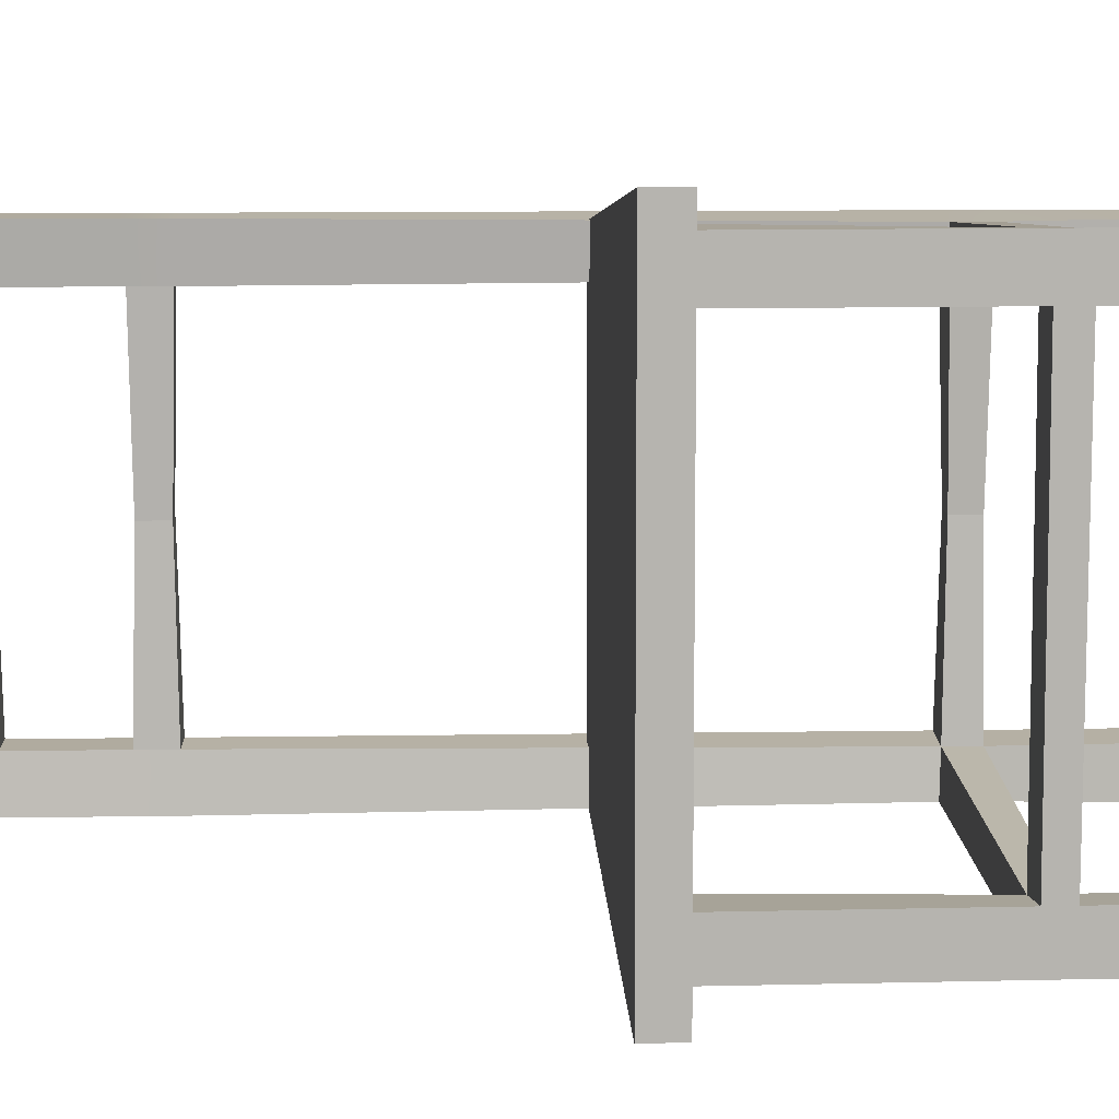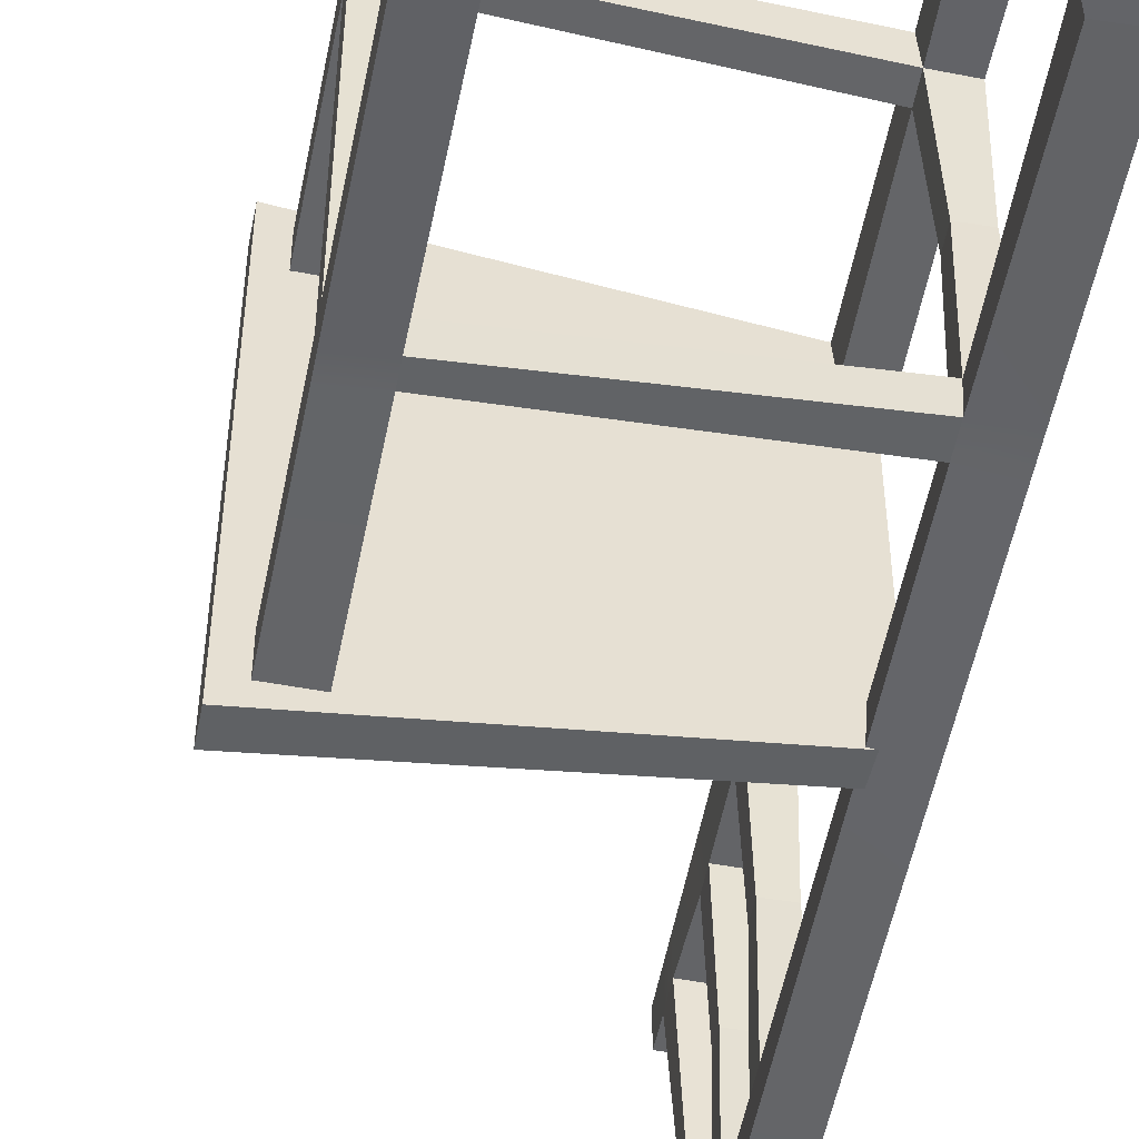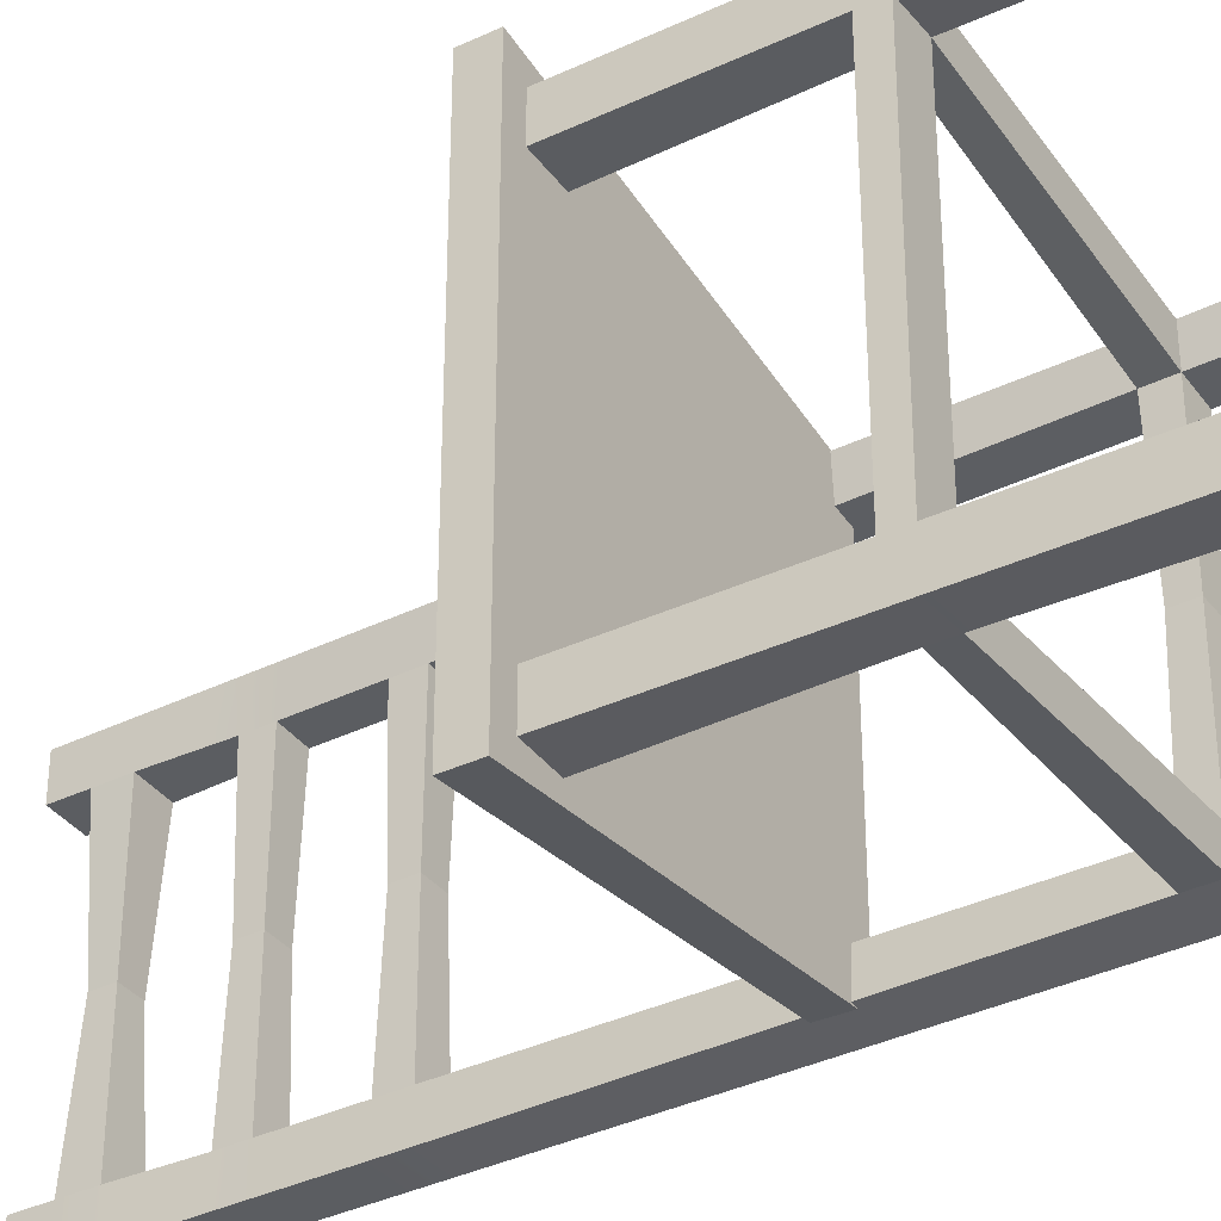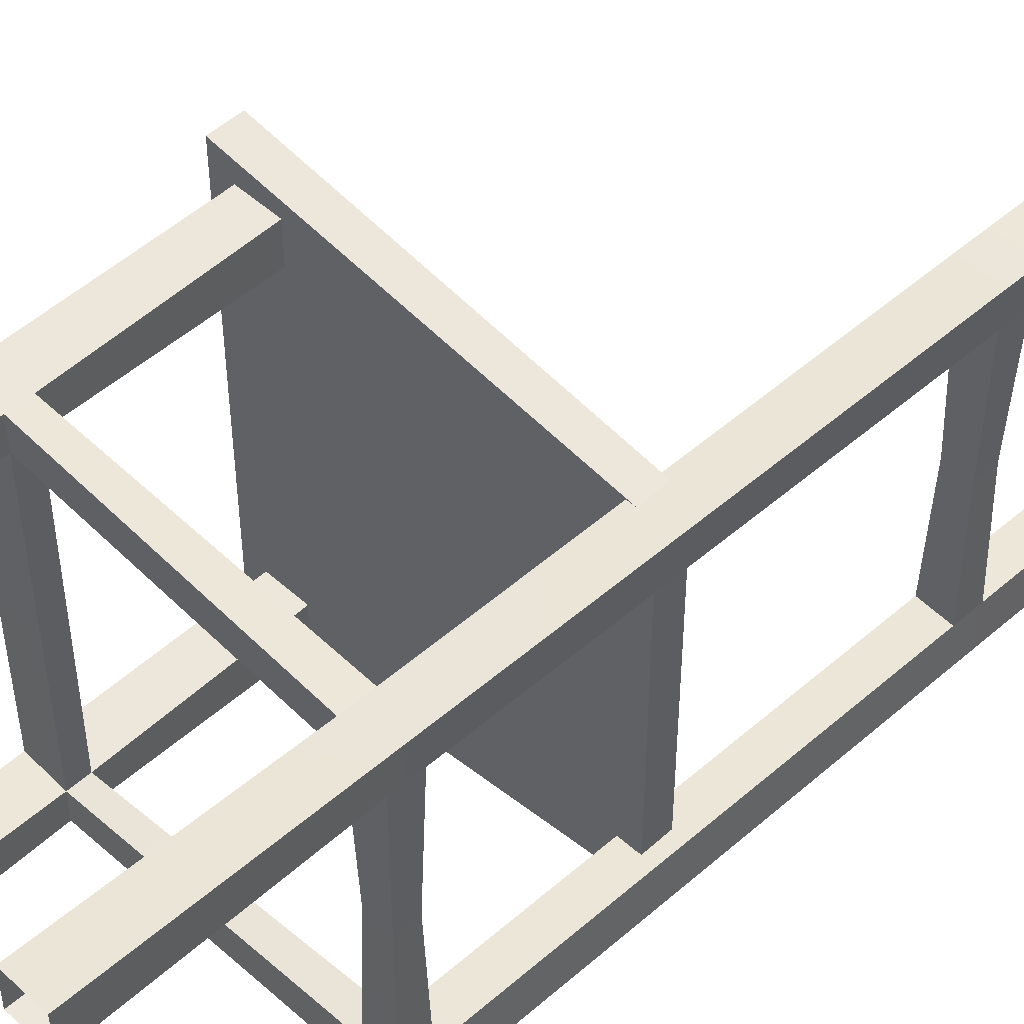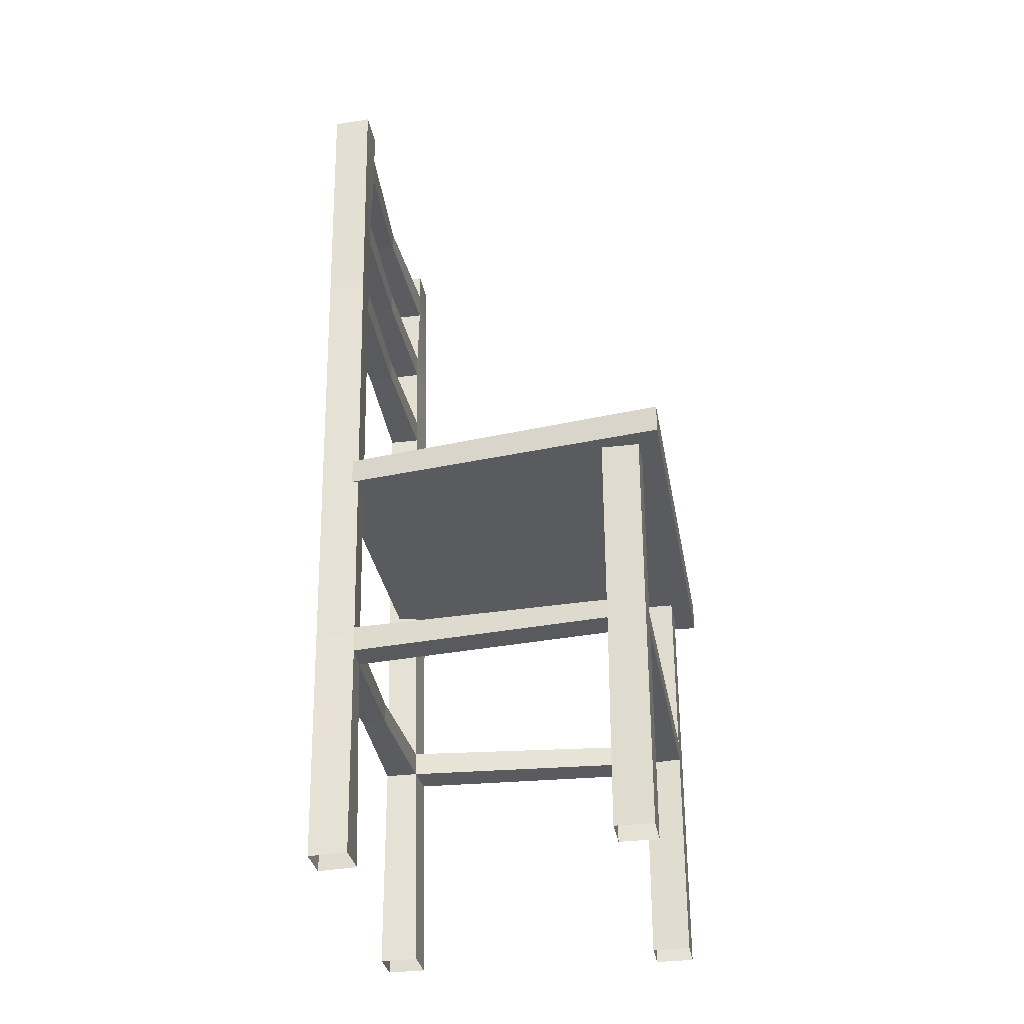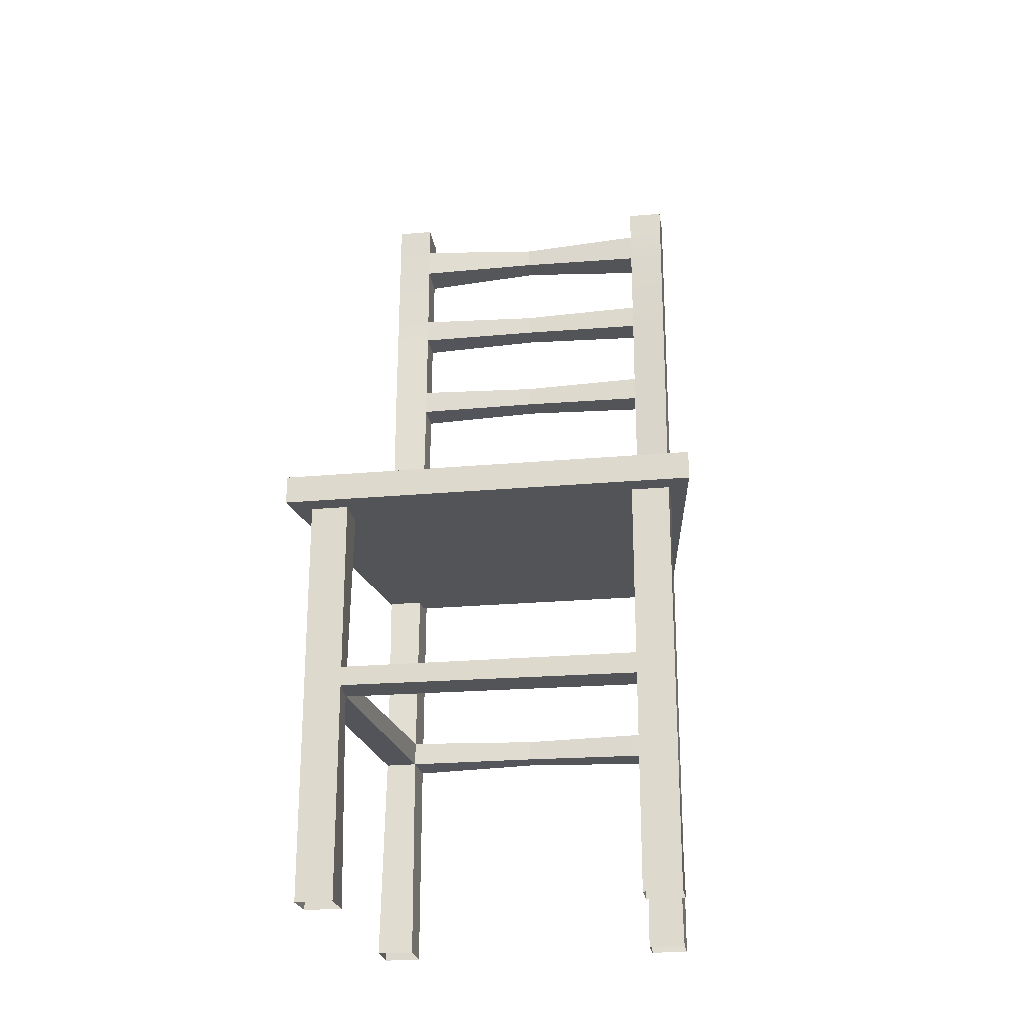
<metadata>
{"format":"obj","ext":"obj","renderer":"f3d","projection":"perspective","resolution":1024,"background":"white","views":[{"elev":9.7,"azim":-93.8,"up":"+Z"},{"elev":-51.2,"azim":-11.4,"up":"+Z"},{"elev":-36.0,"azim":-58.5,"up":"+Z"},{"elev":49.9,"azim":45.0,"up":"+Z"},{"elev":-32.4,"azim":-170.2,"up":"+Y"},{"elev":-23.0,"azim":-81.2,"up":"+Y"}]}
</metadata>
<code>
g default
v 246.5 2.601 -294.2
v 246.5 2.601 -291.1
v 248.2 80.53 -294.2
v 248.2 80.53 -291.1
v 251.3 80.39 -294.2
v 251.3 80.39 -291.1
v 249.6 2.463 -294.2
v 249.6 2.463 -291.1
v 248.1 77.89 -294.2
v 251.3 77.75 -294.2
v 251.2 77.72 -291.1
v 248.1 77.86 -291.1
v 248 75.23 -294.2
v 248.1 75.26 -291.1
v 251.2 75.13 -291.1
v 251.2 75.09 -294.2
v 247.9 69.57 -294.2
v 248.2 69.33 -291.1
v 250.8 69.22 -291.1
v 251.1 69.43 -294.2
v 247.9 66.92 -294.2
v 248.1 67.13 -291.1
v 250.8 67.02 -291.1
v 251 66.78 -294.2
v 247.7 61.06 -294.2
v 248 60.83 -291.1
v 250.6 60.72 -291.1
v 250.9 60.93 -294.2
v 247.7 58.39 -294.2
v 248 58.6 -291.1
v 250.6 58.48 -291.1
v 250.8 58.25 -294.2
v 246.9 22.67 -293.9
v 247.1 22.58 -291.3
v 249.8 22.56 -291.1
v 250.1 22.8 -294.2
v 246.9 20.48 -293.9
v 247.1 20.55 -291.3
v 249.7 20.34 -291.1
v 250 20.08 -294.2
v 250.7 77.33 -280.2
v 248.7 77.37 -280.2
v 248.6 75.66 -280.2
v 250.7 75.61 -280.2
v 248.5 69.08 -280.3
v 250.6 69.03 -280.3
v 248.4 67.32 -280.3
v 250.5 67.27 -280.3
v 248.3 60.57 -280.2
v 250.4 60.53 -280.2
v 248.2 58.79 -280.2
v 250.3 58.74 -280.2
v 247.5 22.38 -280.2
v 249.5 22.34 -280.2
v 247.5 20.67 -280.2
v 249.4 20.63 -280.2
v 225.5 20.76 -295.4
v 225.5 20.76 -292.9
v 225.5 22.4 -292.9
v 225.5 22.4 -295.4
v 249.6 2.533 -266
v 249.6 2.533 -269.2
v 251.4 80.46 -266
v 251.4 80.46 -269.2
v 248.2 80.46 -266
v 248.2 80.46 -269.2
v 246.5 2.533 -266
v 246.5 2.533 -269.2
v 251.3 77.82 -266
v 248.1 77.82 -266
v 248.2 77.79 -269.2
v 251.3 77.79 -269.2
v 251.2 75.16 -266
v 251.2 75.19 -269.2
v 248.1 75.19 -269.2
v 248.1 75.16 -266
v 251.1 69.5 -266
v 250.8 69.28 -269.2
v 248.2 69.28 -269.2
v 247.9 69.5 -266
v 251 66.85 -266
v 250.8 67.07 -269.2
v 248.2 67.07 -269.2
v 247.9 66.85 -266
v 250.9 60.99 -266
v 250.7 60.77 -269.2
v 248 60.77 -269.2
v 247.8 60.99 -266
v 250.9 58.32 -266
v 250.6 58.54 -269.2
v 248 58.54 -269.2
v 247.7 58.32 -266
v 250.1 22.87 -266
v 249.8 22.61 -269.2
v 247.1 22.53 -269
v 246.9 22.62 -266.3
v 250 20.15 -266
v 249.7 20.4 -269.2
v 247.1 20.48 -269
v 246.9 20.4 -266.3
v 225.5 22.39 -267.3
v 225.5 22.39 -264.8
v 225.5 20.65 -267.3
v 225.5 20.65 -264.8
v 249.1 37.18 -266.3
v 249.1 37.18 -293.9
v 249.1 39.33 -266.3
v 249.1 39.33 -293.9
v 220.6 39.45 -262.6
v 220.6 39.45 -297.6
v 220.6 37.07 -262.6
v 220.6 37.07 -297.6
v 221.3 39.44 -263.4
v 221.3 39.44 -296.9
v 221.3 37.07 -296.9
v 221.3 37.07 -263.4
v 225.5 2.623 -292.6
v 225.5 2.623 -295.8
v 225.5 37.75 -292.6
v 225.5 37.75 -295.8
v 222.3 37.75 -292.6
v 222.3 37.75 -295.8
v 222.3 2.623 -292.6
v 222.3 2.623 -295.8
v 222.3 22.39 -295.8
v 222.3 22.39 -292.6
v 222.3 20.76 -295.8
v 222.3 20.76 -292.6
v 222.3 20.71 -280.2
v 225.5 20.71 -280.2
v 225.5 22.39 -280.2
v 222.3 22.39 -280.2
v 225.5 2.623 -264.5
v 225.5 2.623 -267.6
v 225.5 37.75 -264.5
v 225.5 37.75 -267.6
v 222.3 37.75 -264.5
v 222.3 37.75 -267.6
v 222.3 2.623 -264.5
v 222.3 2.623 -267.6
v 222.3 22.4 -267.6
v 222.3 22.4 -264.5
v 222.3 20.65 -267.6
v 222.3 20.65 -264.5
g Silla3
f 13 14 12 9
f 10 11 15 16
f 16 13 9 10
f 4 6 5 3
f 10 9 3 5
f 5 6 11 10
f 6 4 12 11
f 9 12 4 3
f 17 18 14 13
f 15 14 18 19
f 16 15 19 20
f 20 17 13 16
f 21 22 18 17
f 20 19 23 24
f 24 21 17 20
f 25 26 22 21
f 23 22 26 27
f 24 23 27 28
f 28 25 21 24
f 29 30 26 25
f 28 27 31 32
f 32 29 25 28
f 33 34 30 29
f 31 30 34 35
f 32 31 35 36
f 36 33 29 32
f 40 37 33 36
f 2 38 37 1
f 39 38 2 8
f 40 39 8 7
f 1 37 40 7
f 39 40 36 35
f 11 12 42 41
f 12 14 43 42
f 14 15 44 43
f 15 11 41 44
f 19 18 45 46
f 18 22 47 45
f 22 23 48 47
f 23 19 46 48
f 27 26 49 50
f 26 30 51 49
f 30 31 52 51
f 31 27 50 52
f 35 34 53 54
f 34 38 55 53
f 38 39 56 55
f 39 35 54 56
f 37 38 58 57
f 38 34 59 58
f 34 33 60 59
f 33 37 57 60
f 73 74 72 69
f 70 71 75 76
f 76 73 69 70
f 64 66 65 63
f 70 69 63 65
f 65 66 71 70
f 66 64 72 71
f 69 72 64 63
f 77 78 74 73
f 75 74 78 79
f 76 75 79 80
f 80 77 73 76
f 81 82 78 77
f 80 79 83 84
f 84 81 77 80
f 85 86 82 81
f 83 82 86 87
f 84 83 87 88
f 88 85 81 84
f 89 90 86 85
f 88 87 91 92
f 92 89 85 88
f 93 94 90 89
f 91 90 94 95
f 92 91 95 96
f 96 93 89 92
f 97 98 94 93
f 100 97 93 96
f 62 98 97 61
f 99 98 62 68
f 100 99 68 67
f 61 97 100 67
f 71 72 41 42
f 72 74 44 41
f 74 75 43 44
f 75 71 42 43
f 79 78 46 45
f 78 82 48 46
f 82 83 47 48
f 83 79 45 47
f 87 86 50 49
f 86 90 52 50
f 90 91 51 52
f 91 87 49 51
f 95 94 54 53
f 94 98 56 54
f 98 99 55 56
f 99 95 53 55
f 96 95 101 102
f 95 99 103 101
f 99 100 104 103
f 100 96 102 104
f 109 113 114 110
f 111 109 110 112
f 116 115 106 105
f 109 111 105 107
f 107 113 109
f 114 113 107 108
f 110 114 108
f 106 112 110 108
f 106 115 112
f 107 105 106 108
f 111 116 105
f 111 112 115 116
f 59 60 120 119
f 121 122 125 126
f 60 125 122 120
f 126 59 119 121
f 57 127 125 60
f 126 125 127 128
f 117 118 57 58
f 118 124 127 57
f 128 127 124 123
f 123 117 58 128
f 128 58 130 129
f 58 59 131 130
f 59 126 132 131
f 126 128 129 132
f 102 101 136 135
f 137 138 141 142
f 101 141 138 136
f 142 102 135 137
f 142 141 143 144
f 144 104 102 142
f 133 134 103 104
f 134 140 143 103
f 144 143 140 139
f 139 133 104 144
f 103 143 129 130
f 143 141 132 129
f 141 101 131 132
f 101 103 130 131

</code>
